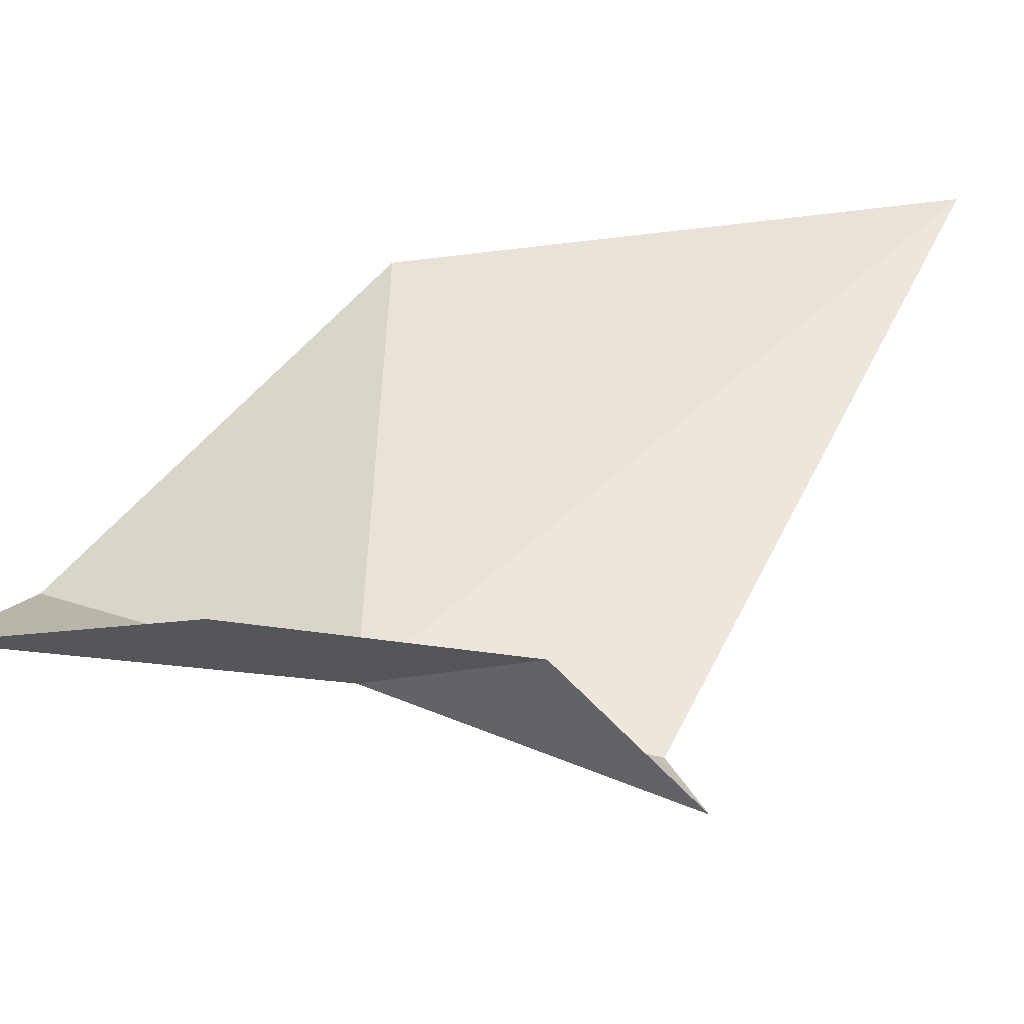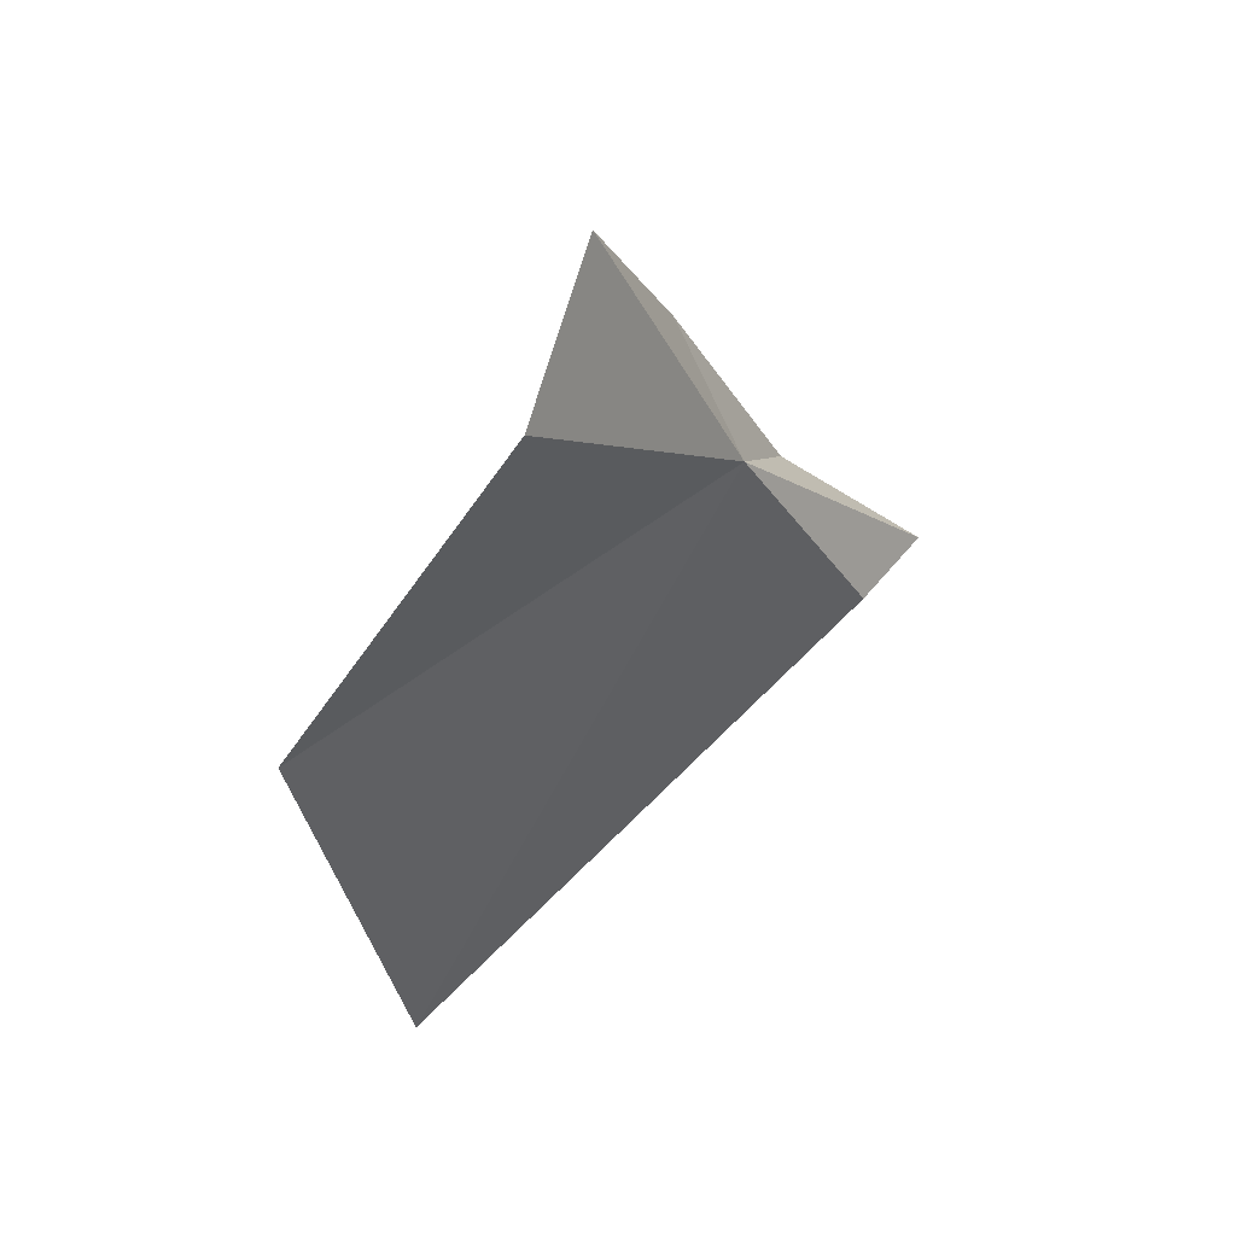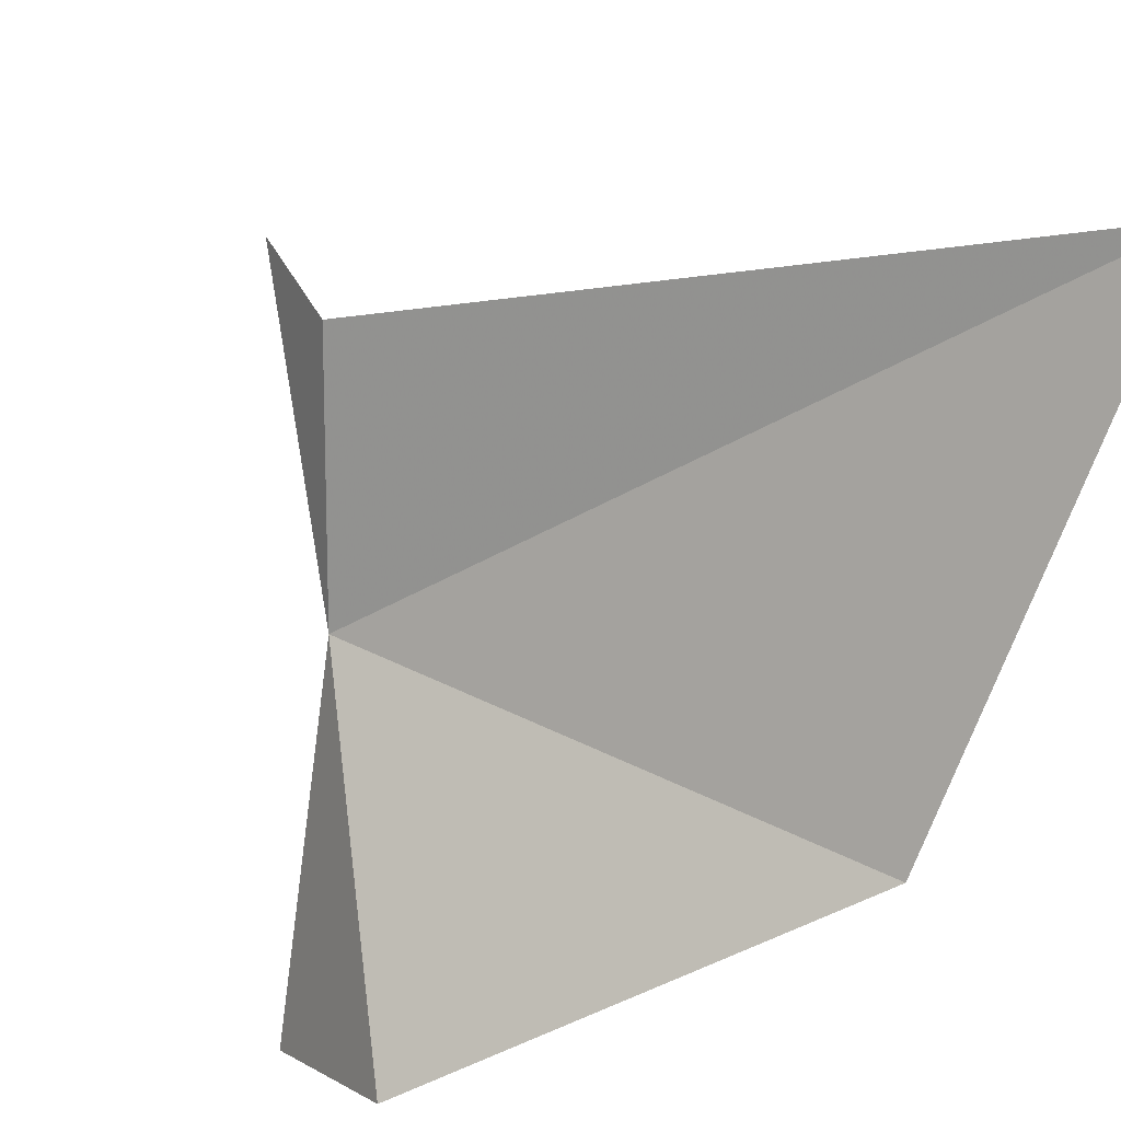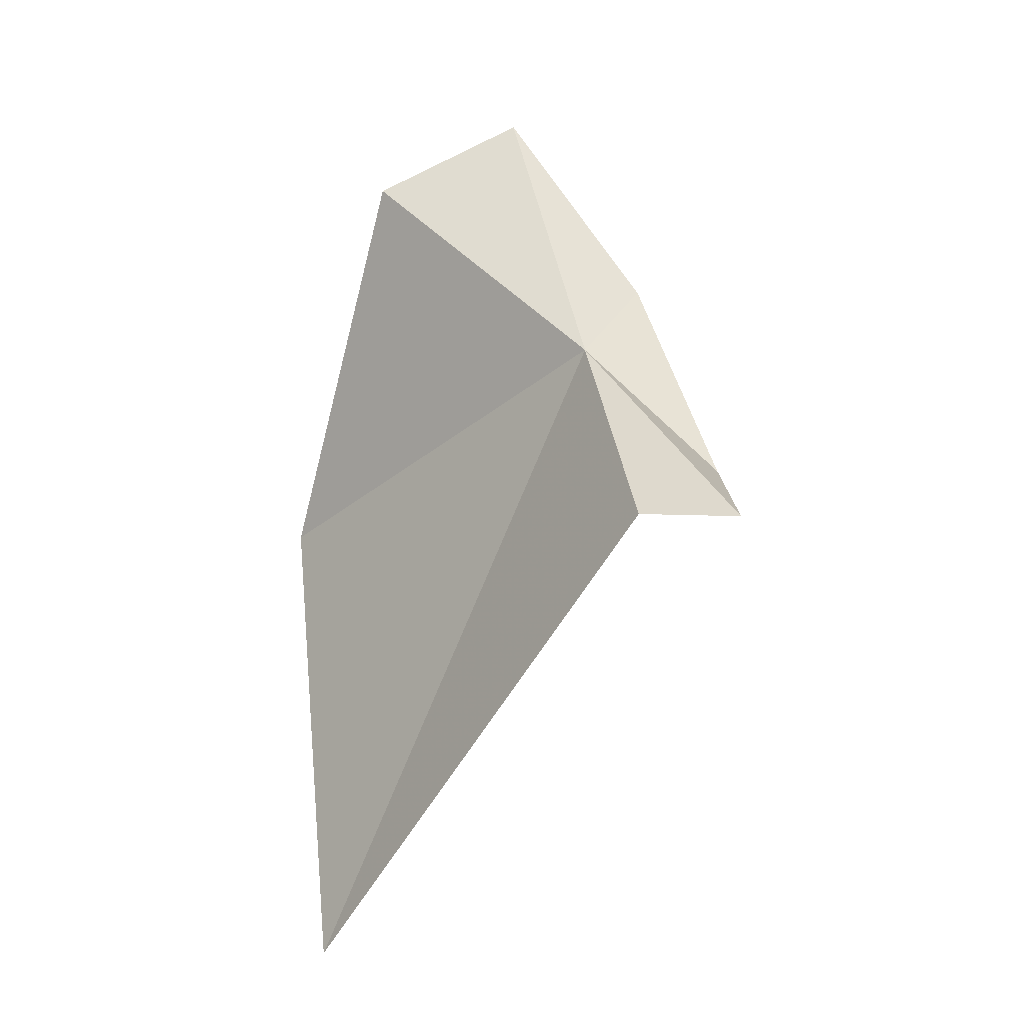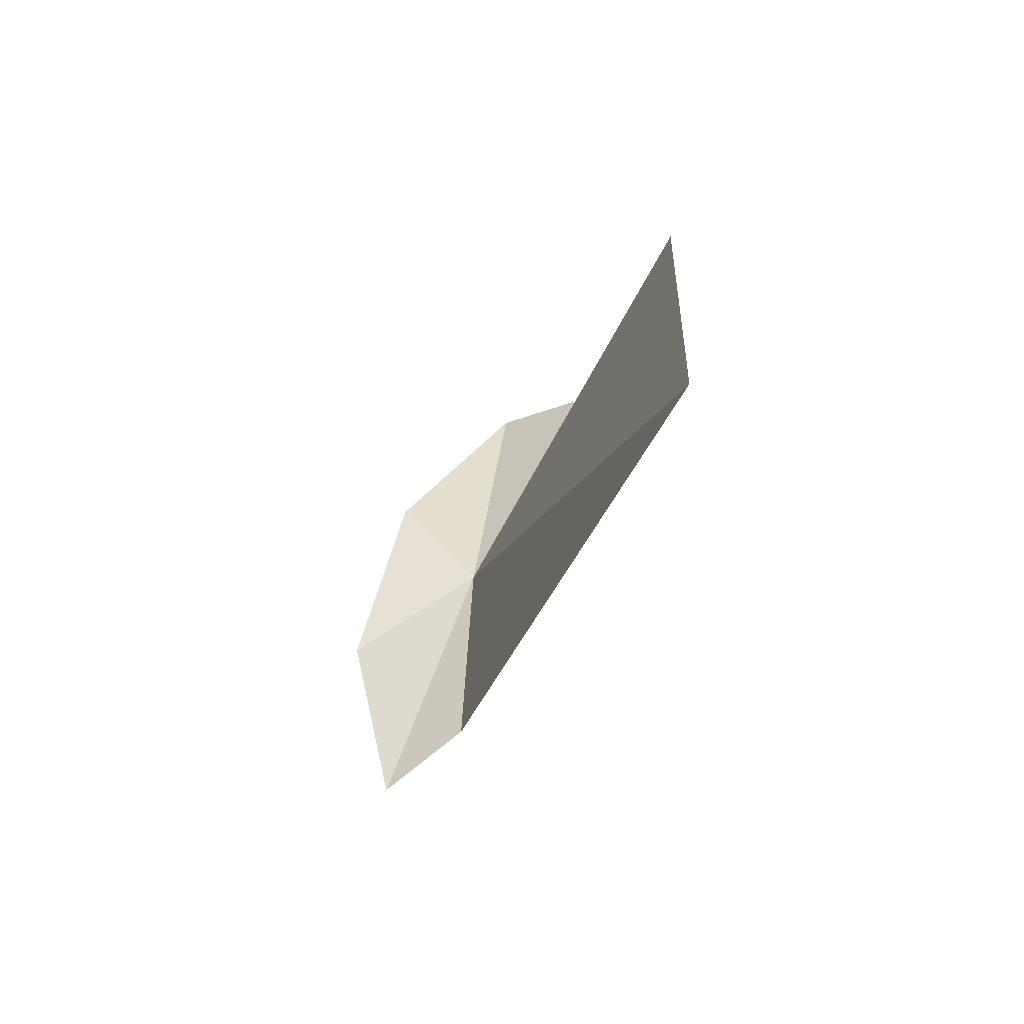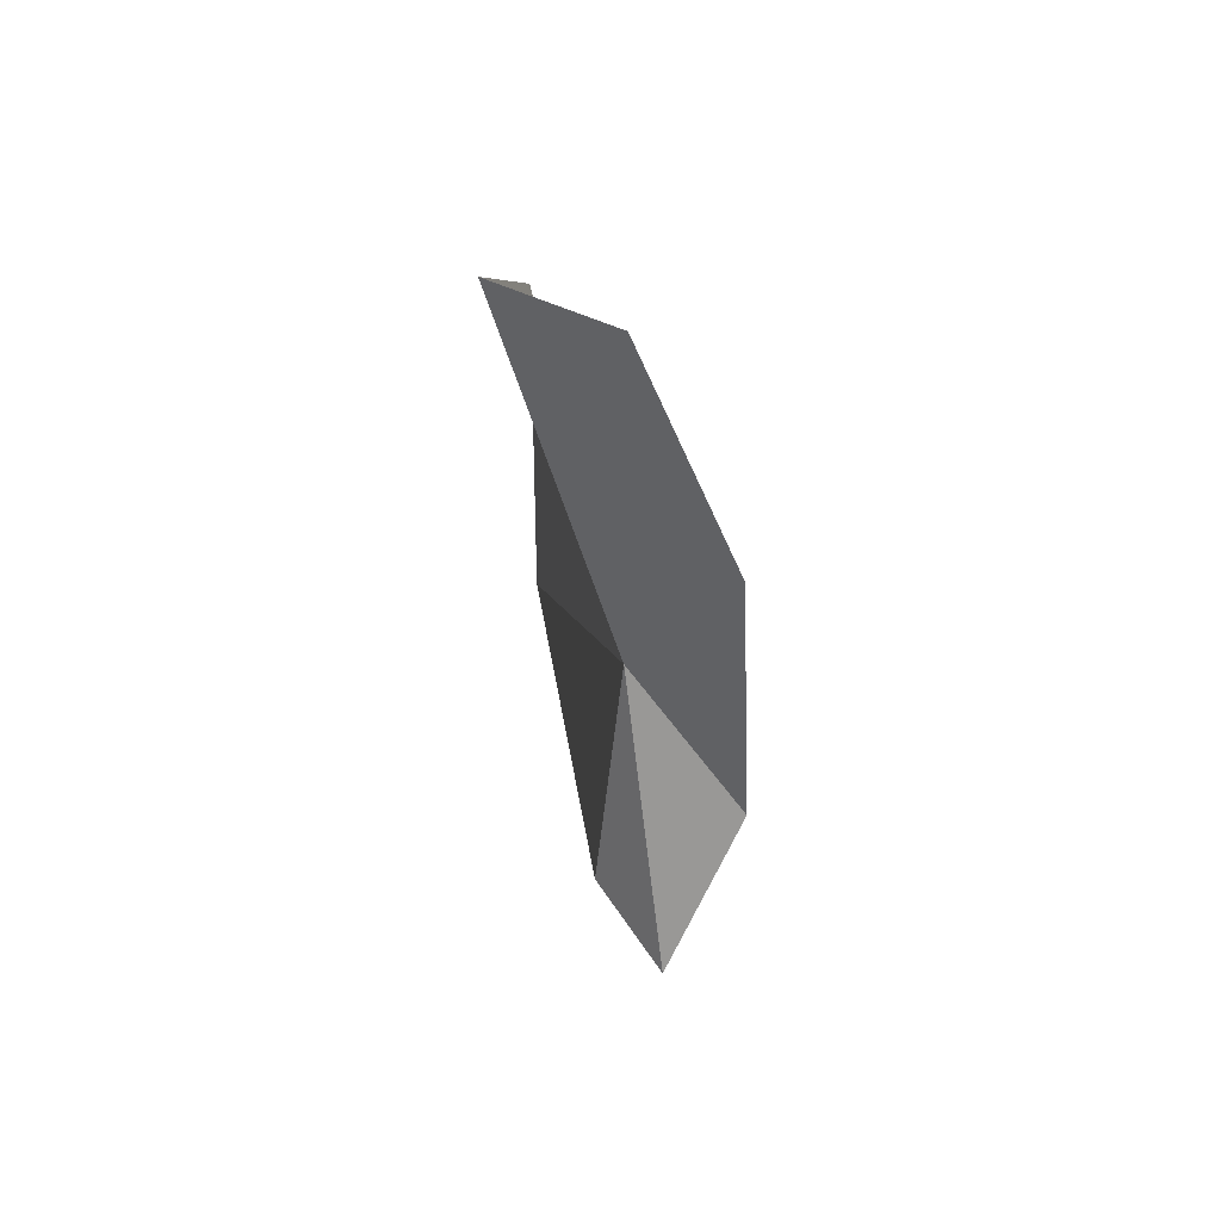
<metadata>
{"format":"obj","ext":"obj","renderer":"f3d","projection":"perspective","resolution":1024,"background":"white","views":[{"elev":75.0,"azim":-105.7,"up":"+Z"},{"elev":51.6,"azim":178.5,"up":"+Y"},{"elev":-68.9,"azim":-30.3,"up":"+Z"},{"elev":-14.4,"azim":-106.9,"up":"+Y"},{"elev":-77.8,"azim":91.2,"up":"+Y"},{"elev":65.4,"azim":-72.1,"up":"+Y"}]}
</metadata>
<code>
v 9.947 23.11 16.2
v 9.753 22.78 16.22
v 9.655 22.76 16.35
v 10.6 22.91 15.84
v 10.46 22.12 15.88
v 9.871 22.89 16.41
v 10.04 23.27 16.33
v 10.16 23.61 16.14
v 10.24 23.49 15.91
f 1 3 2
f 1 5 4
f 1 6 3
f 1 7 6
f 1 2 5
f 1 8 7
f 1 9 8
f 1 4 9

</code>
